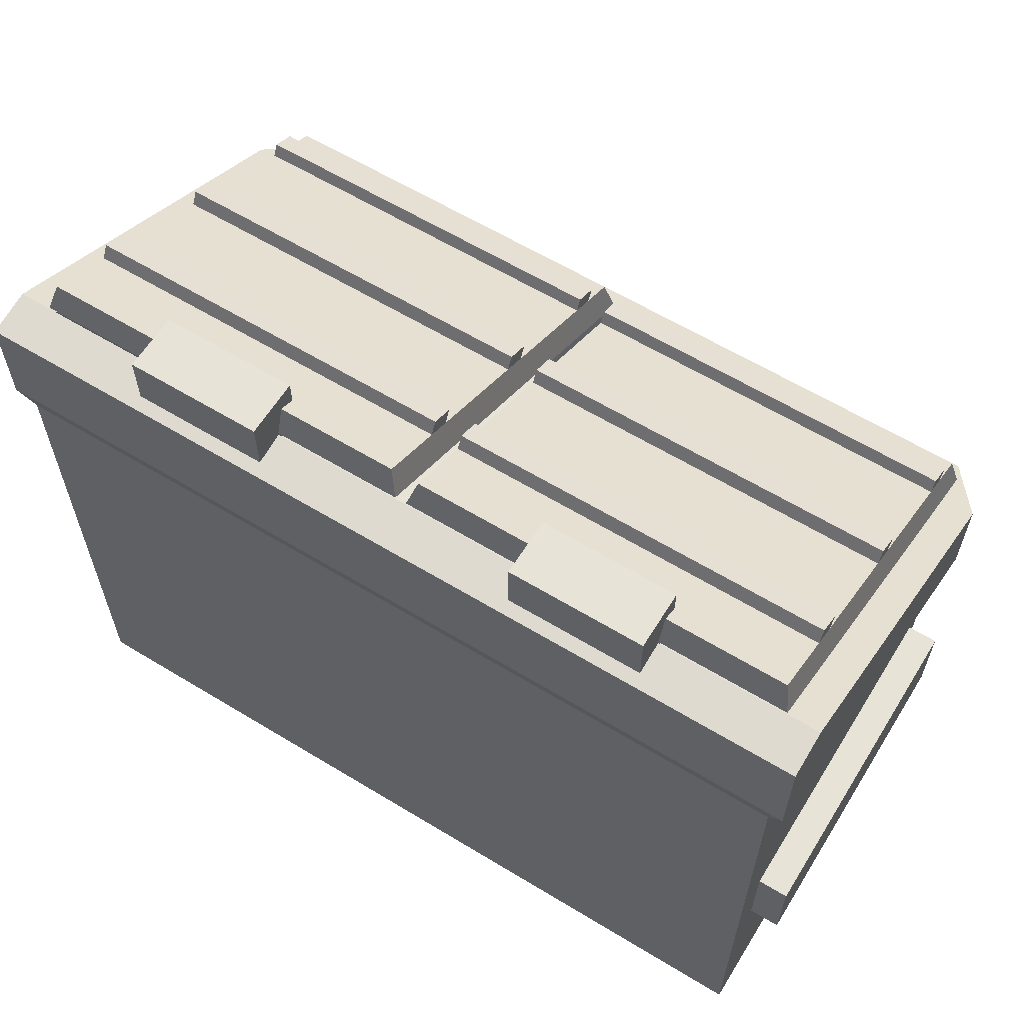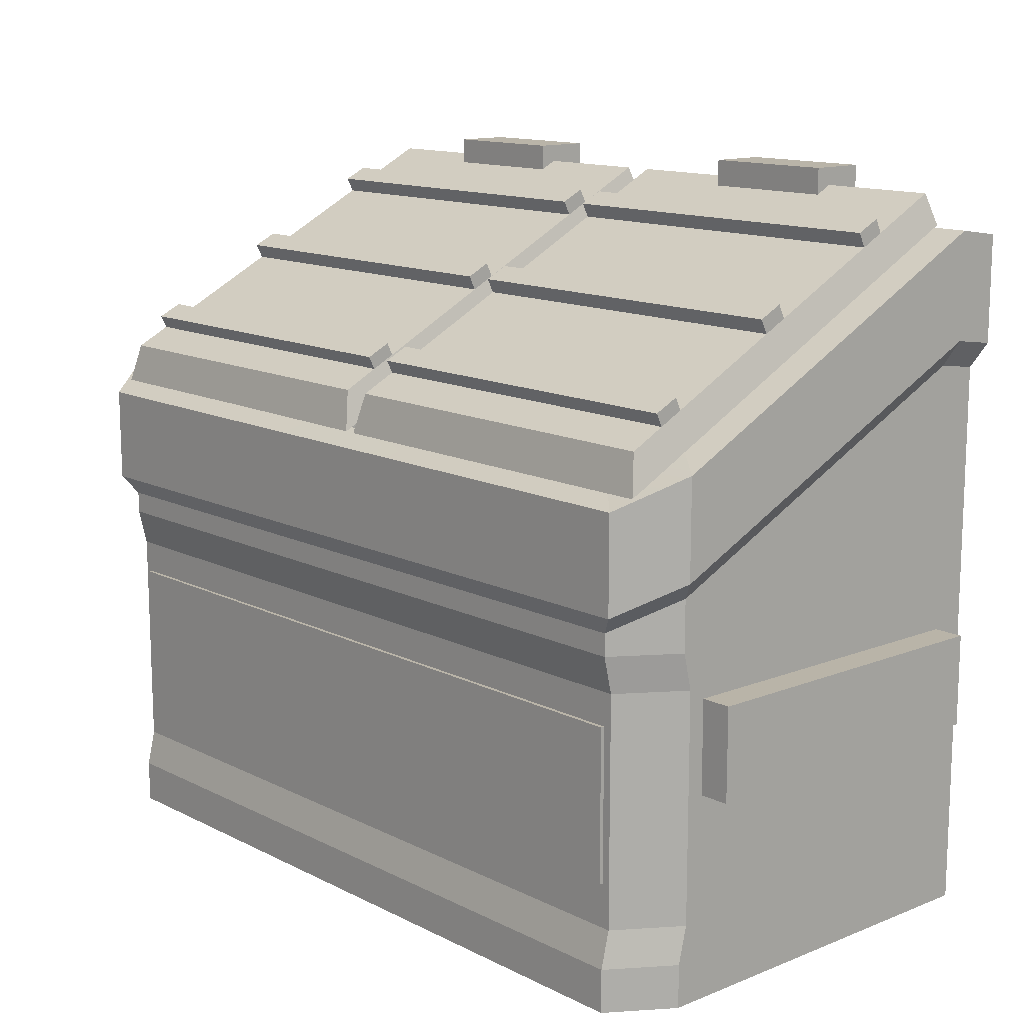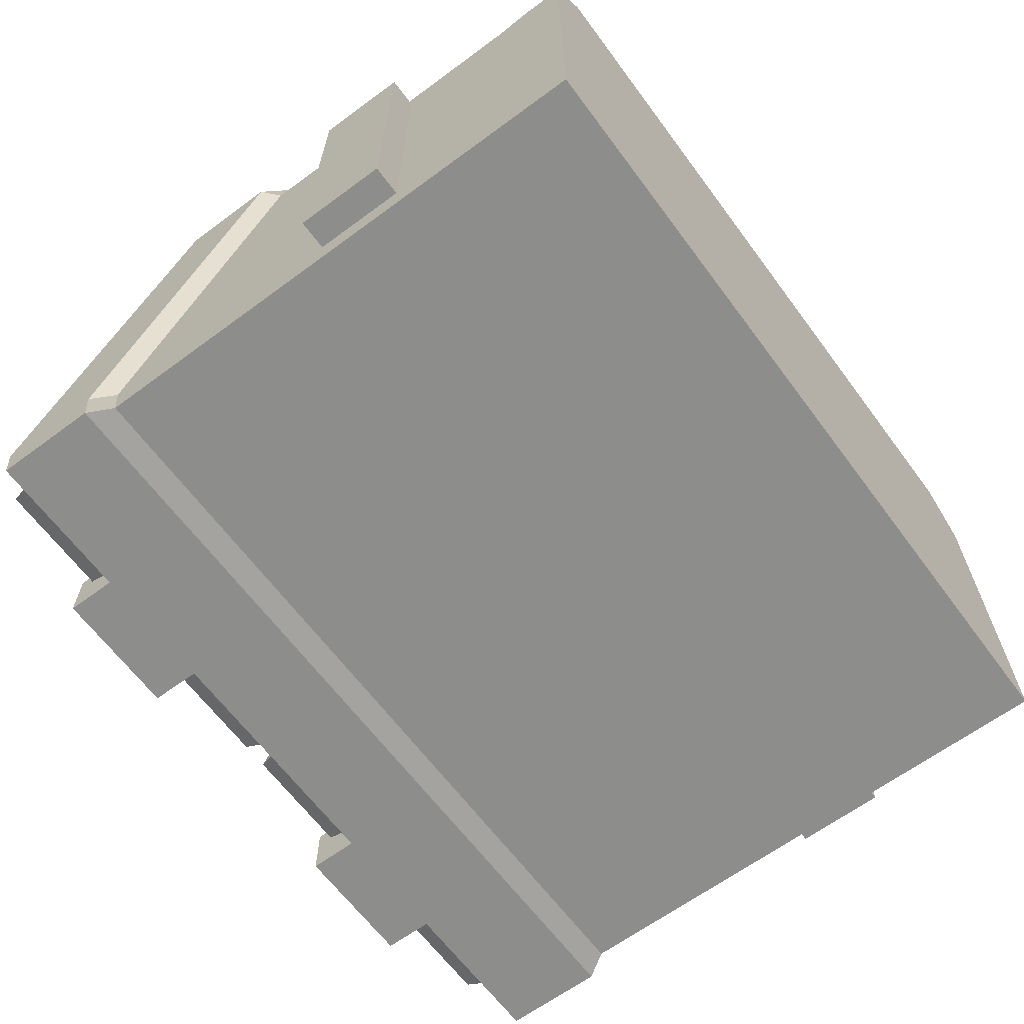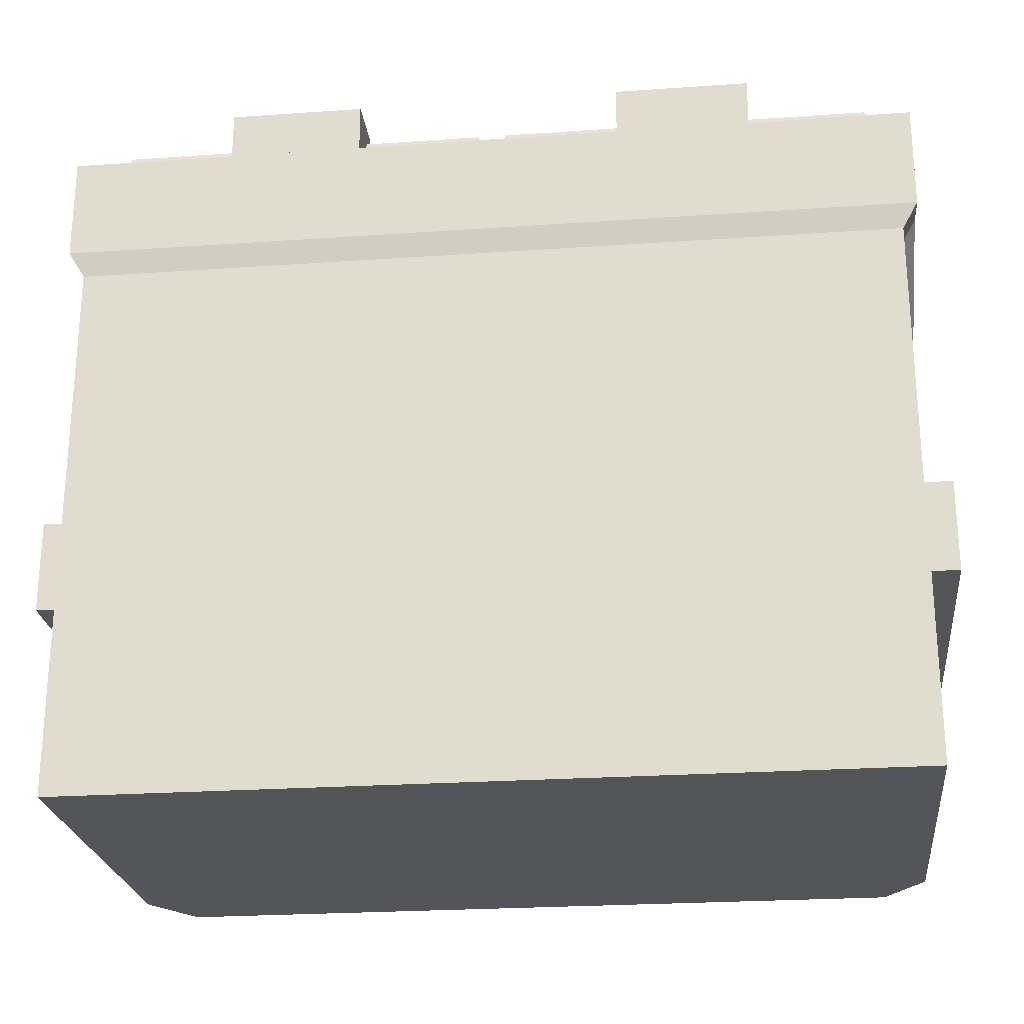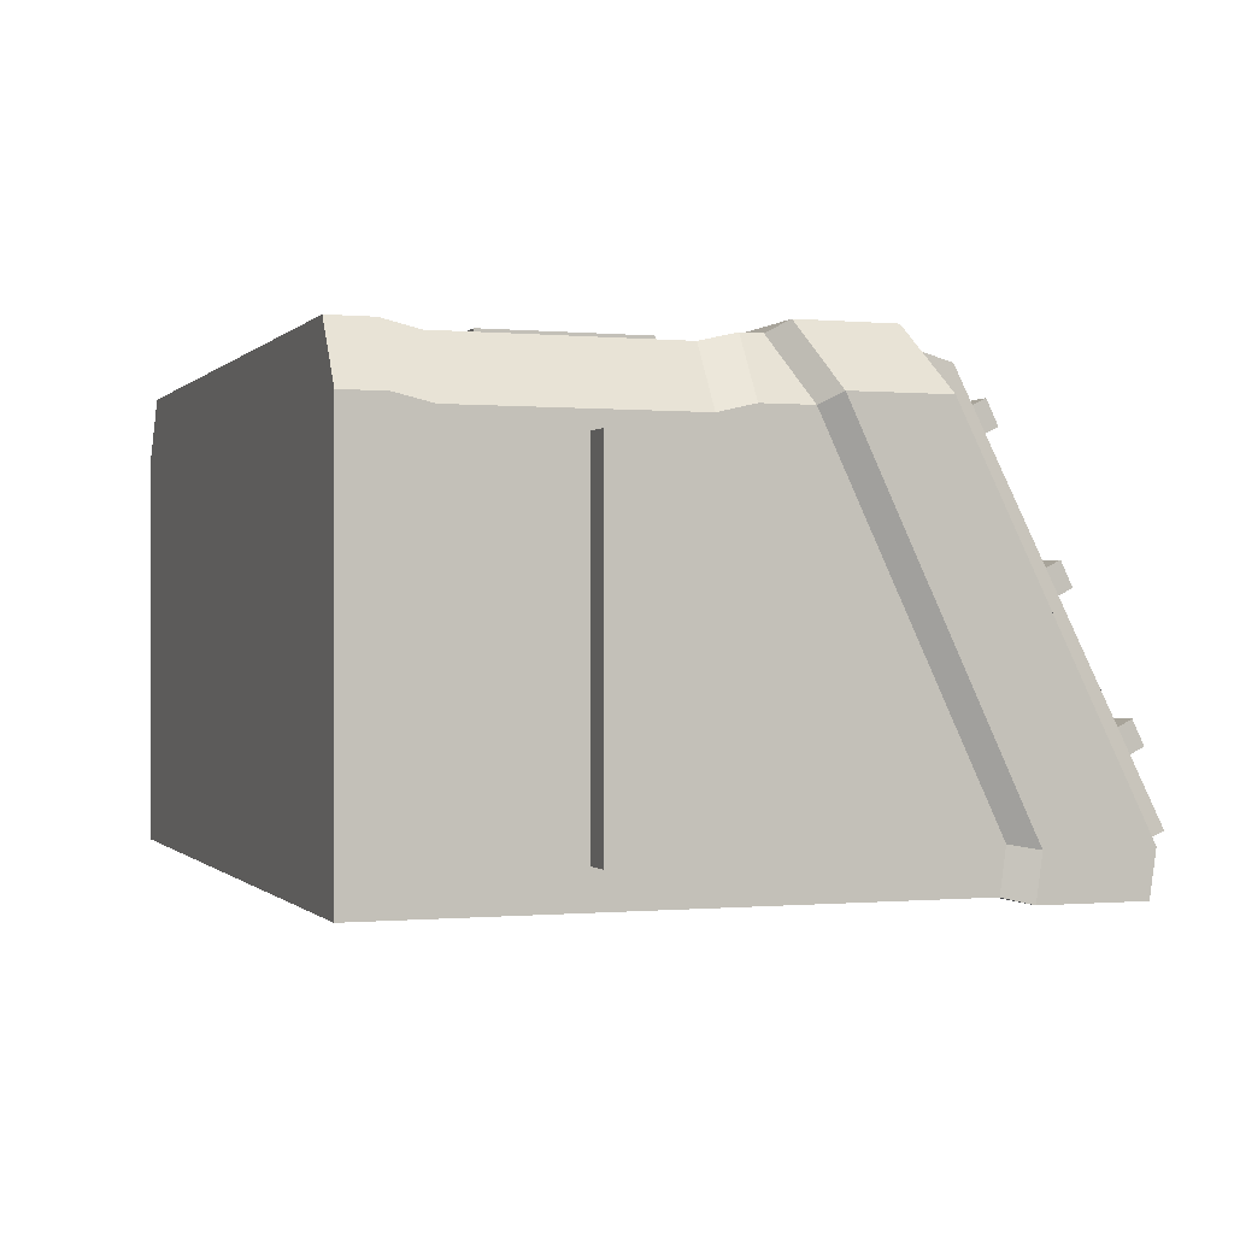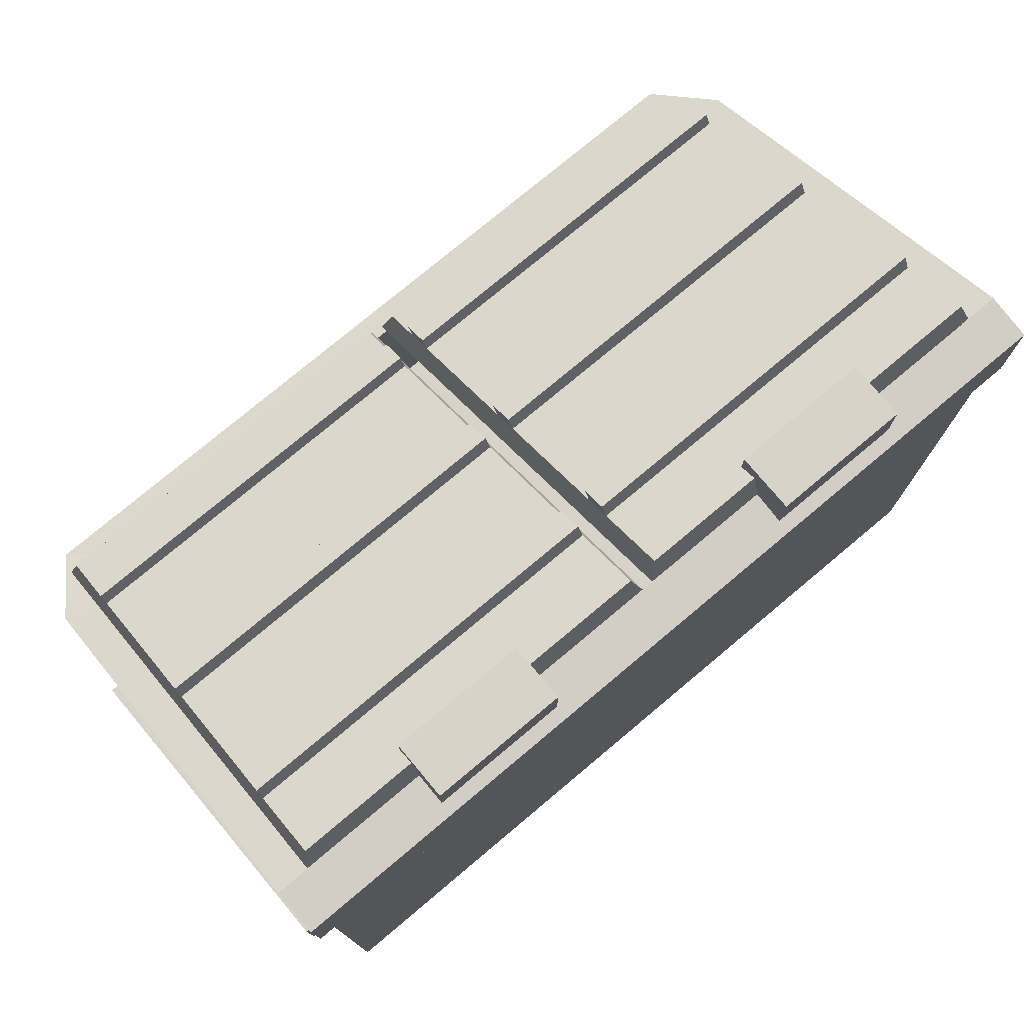
<metadata>
{"format":"obj","ext":"obj","renderer":"f3d","projection":"perspective","resolution":1024,"background":"white","views":[{"elev":61.5,"azim":-148.3,"up":"+Y"},{"elev":13.3,"azim":48.2,"up":"+Y"},{"elev":-64.5,"azim":-53.4,"up":"+Z"},{"elev":-24.2,"azim":-173.4,"up":"+Y"},{"elev":-0.4,"azim":70.4,"up":"+Z"},{"elev":76.4,"azim":140.0,"up":"+Y"}]}
</metadata>
<code>
o TrashContainer.008_Cube.126
v -89.16 105.7 48.39
v -89.16 152.2 -43.06
v -1.286 105.7 48.39
v -1.286 152.2 -43.06
v -87.26 114.6 46.32
v -87.26 159 -40.98
v -3.179 114.6 46.32
v -3.179 159 -40.98
v -87.26 120.6 33.22
v -3.179 120.6 33.22
v -87.26 118 38.47
v -3.179 118 38.47
v -3.179 123.8 34.81
v -87.26 123.8 34.81
v -3.179 121.3 40.07
v -87.26 121.3 40.07
v -60.36 163 -37.2
v -30.08 163 -37.2
v -60.36 149.8 -37.2
v -30.08 149.8 -37.2
v -30.08 163 -50.05
v -60.36 163 -50.05
v -30.08 149.8 -50.05
v -60.36 149.8 -50.05
v -87.26 151.4 -26.49
v -3.179 151.4 -26.49
v -87.26 148.9 -21.24
v -3.179 148.9 -21.24
v -3.179 154.7 -24.89
v -87.26 154.7 -24.89
v -3.179 152.1 -19.64
v -87.26 152.1 -19.64
v -87.26 136.2 3.414
v -3.179 136.2 3.414
v -87.26 133.6 8.666
v -3.179 133.6 8.666
v -3.179 139.4 5.013
v -87.26 139.4 5.013
v -3.179 136.8 10.26
v -87.26 136.8 10.26
v 89.16 105.7 48.39
v 89.16 152.2 -43.06
v 1.286 105.7 48.39
v 1.286 152.2 -43.06
v 87.26 114.6 46.32
v 87.26 159 -40.98
v 3.179 114.6 46.32
v 3.179 159 -40.98
v 87.26 120.6 33.22
v 3.179 120.6 33.22
v 87.26 118 38.47
v 3.179 118 38.47
v 3.179 123.8 34.81
v 87.26 123.8 34.81
v 3.179 121.3 40.07
v 87.26 121.3 40.07
v 60.36 163 -37.2
v 30.08 163 -37.2
v 60.36 149.8 -37.2
v 30.08 149.8 -37.2
v 30.08 163 -50.05
v 60.36 163 -50.05
v 30.08 149.8 -50.05
v 60.36 149.8 -50.05
v 87.26 151.4 -26.49
v 3.179 151.4 -26.49
v 87.26 148.9 -21.24
v 3.179 148.9 -21.24
v 3.179 154.7 -24.89
v 87.26 154.7 -24.89
v 3.179 152.1 -19.64
v 87.26 152.1 -19.64
v 87.26 136.2 3.414
v 3.179 136.2 3.414
v 87.26 133.6 8.666
v 3.179 133.6 8.666
v 3.179 139.4 5.013
v 87.26 139.4 5.013
v 3.179 136.8 10.26
v 87.26 136.8 10.26
v -90.17 41.88 31.43
v -90.17 41.88 -43.67
v -90.17 62.49 31.43
v -90.17 62.49 -43.67
v -100 41.88 -43.67
v -100 41.88 31.43
v -100 62.49 -43.67
v -100 62.49 31.43
v 90.17 41.88 31.43
v 90.17 41.88 -43.67
v 90.17 62.49 31.43
v 90.17 62.49 -43.67
v 100 41.88 -43.67
v 100 41.88 31.43
v 100 62.49 -43.67
v 100 62.49 31.43
v -96.54 150.1 -53.06
v 96.54 150.1 -53.06
v 96.54 151.7 -43.06
v -96.54 151.7 -43.06
v -87.55 151.7 -43.06
v 87.55 151.7 -43.06
v -87.55 68.84 -43.06
v 87.55 68.84 -43.06
v -96.54 126.4 -53.06
v 96.54 126.4 -53.06
v -96.54 127.9 -43.06
v 96.54 127.9 -43.06
v 93.14 -3.296 -51.7
v -93.14 -3.296 -51.7
v 93.14 -3.296 -42.05
v -93.14 -3.296 -42.05
v 93.14 120.8 -51.7
v -93.14 122.2 -42.05
v 93.14 122.2 -42.05
v -93.14 120.8 -51.7
v -93.14 73.15 -51.7
v -93.14 6.267 -51.7
v -93.14 65.03 -51.7
v -93.14 14.39 -51.7
v 93.14 6.267 -42.05
v 93.14 73.15 -42.05
v 93.14 14.39 -42.05
v 93.14 65.03 -42.05
v -93.14 73.15 -42.05
v -93.14 6.267 -42.05
v -93.14 65.03 -42.05
v -93.14 14.39 -42.05
v 93.14 73.15 -51.7
v 93.14 6.267 -51.7
v 93.14 65.03 -51.7
v 93.14 14.39 -51.7
v -82.35 24.1 49.65
v -82.35 57.76 49.65
v 82.35 24.1 49.65
v 82.35 57.76 49.65
v -82.35 24.1 46.68
v -82.35 57.76 46.68
v 82.35 57.76 46.68
v 82.35 24.1 46.68
v -96.54 110.3 39.55
v -87.59 103.5 53.06
v 87.59 103.5 53.06
v 96.54 110.3 39.55
v 87.55 113.6 32.82
v 80.04 106.4 46.33
v -80.04 106.5 47.11
v -87.55 113.6 32.82
v 80.04 68.84 46.33
v 87.55 68.84 32.82
v -87.55 68.84 32.82
v -80.03 68.84 46.33
v 96.54 88.5 39.55
v 87.59 82.06 53.06
v -87.59 82.06 53.06
v -96.54 88.5 39.55
v 93.14 -3.296 37.18
v 84.2 -3.296 50.69
v -84.2 -3.296 50.69
v -93.14 -3.296 37.18
v 84.2 78.02 50.69
v 93.14 84.46 37.18
v -93.14 84.46 37.18
v -84.2 78.02 50.69
v -93.14 6.267 37.18
v -84.2 6.267 50.69
v -84.2 73.15 50.69
v -93.14 73.15 37.18
v -93.14 14.39 35.28
v -84.2 14.39 48.79
v -93.14 65.03 35.28
v -84.2 65.03 48.79
v 84.2 6.267 50.69
v 93.14 6.267 37.18
v 93.14 73.15 37.18
v 84.2 73.15 50.69
v 84.2 14.39 48.79
v 93.14 14.39 35.28
v 84.2 65.03 48.79
v 93.14 65.03 35.28
f 82 83 81
f 88 85 86
f 85 84 82
f 84 88 83
f 88 81 83
f 86 82 81
f 91 90 89
f 93 96 94
f 92 93 90
f 91 95 92
f 89 96 91
f 90 94 89
f 97 106 105
f 146 152 147
f 99 145 144
f 141 107 156
f 108 144 153
f 107 97 105
f 100 148 101
f 145 104 150
f 143 155 154
f 99 98 102
f 97 102 98
f 97 100 101
f 153 115 108
f 103 151 152
f 148 103 101
f 101 104 102
f 98 108 106
f 173 159 158
f 156 114 163
f 106 116 105
f 108 113 106
f 107 116 114
f 155 161 154
f 121 157 111
f 111 110 109
f 161 167 176
f 113 122 129
f 159 160 112
f 130 111 109
f 126 110 112
f 165 112 160
f 122 162 175
f 125 116 117
f 170 173 177
f 116 129 117
f 163 125 168
f 172 177 179
f 178 121 123
f 167 179 176
f 117 127 125
f 119 128 127
f 120 126 128
f 125 171 168
f 127 169 171
f 169 126 165
f 180 123 124
f 122 180 124
f 129 119 117
f 131 120 119
f 132 118 120
f 129 124 131
f 131 123 132
f 132 121 130
f 118 109 110
f 146 144 145
f 141 147 148
f 150 146 145
f 151 147 152
f 163 155 156
f 154 162 153
f 143 153 144
f 156 142 141
f 172 168 171
f 172 169 170
f 170 165 166
f 175 179 180
f 180 177 178
f 174 177 173
f 161 175 162
f 158 174 173
f 164 168 167
f 166 160 159
f 143 147 142
f 82 84 83
f 88 87 85
f 85 87 84
f 84 87 88
f 88 86 81
f 86 85 82
f 91 92 90
f 93 95 96
f 92 95 93
f 91 96 95
f 89 94 96
f 90 93 94
f 97 98 106
f 146 149 152
f 99 102 145
f 141 100 107
f 108 99 144
f 107 100 97
f 100 141 148
f 145 102 104
f 143 142 155
f 97 101 102
f 153 162 115
f 152 149 104
f 149 150 104
f 152 104 103
f 148 151 103
f 101 103 104
f 98 99 108
f 173 166 159
f 156 107 114
f 106 113 116
f 108 115 113
f 107 105 116
f 155 164 161
f 121 174 157
f 111 112 110
f 161 164 167
f 113 115 122
f 112 111 158
f 111 157 158
f 158 159 112
f 130 121 111
f 126 118 110
f 165 126 112
f 122 115 162
f 125 114 116
f 170 166 173
f 116 113 129
f 163 114 125
f 172 170 177
f 178 174 121
f 167 172 179
f 117 119 127
f 119 120 128
f 120 118 126
f 125 127 171
f 127 128 169
f 169 128 126
f 180 178 123
f 122 175 180
f 129 131 119
f 131 132 120
f 132 130 118
f 129 122 124
f 131 124 123
f 132 123 121
f 118 130 109
f 146 143 144
f 141 142 147
f 150 149 146
f 151 148 147
f 163 164 155
f 154 161 162
f 143 154 153
f 156 155 142
f 172 167 168
f 172 171 169
f 170 169 165
f 175 176 179
f 180 179 177
f 174 178 177
f 161 176 175
f 158 157 174
f 164 163 168
f 166 165 160
f 143 146 147
f 4 1 2
f 6 7 8
f 3 5 1
f 4 7 3
f 2 8 4
f 2 5 6
f 10 11 9
f 16 13 14
f 16 9 11
f 14 10 9
f 10 15 12
f 15 11 12
f 19 18 17
f 21 24 22
f 17 24 19
f 17 21 22
f 20 21 18
f 19 23 20
f 26 27 25
f 32 29 30
f 27 30 25
f 30 26 25
f 29 28 26
f 31 27 28
f 34 35 33
f 38 39 37
f 35 38 33
f 38 34 33
f 37 36 34
f 39 35 36
f 41 44 42
f 46 47 45
f 45 43 41
f 47 44 43
f 48 42 44
f 42 45 41
f 51 50 49
f 54 55 56
f 49 56 51
f 50 54 49
f 50 55 53
f 51 55 52
f 58 59 57
f 64 61 62
f 64 57 59
f 57 61 58
f 61 60 58
f 63 59 60
f 67 66 65
f 69 72 70
f 65 72 67
f 66 70 65
f 68 69 66
f 67 71 68
f 75 74 73
f 77 80 78
f 75 78 80
f 74 78 73
f 76 77 74
f 75 79 76
f 4 3 1
f 6 5 7
f 3 7 5
f 4 8 7
f 2 6 8
f 2 1 5
f 10 12 11
f 16 15 13
f 16 14 9
f 14 13 10
f 10 13 15
f 15 16 11
f 19 20 18
f 21 23 24
f 17 22 24
f 17 18 21
f 20 23 21
f 19 24 23
f 26 28 27
f 32 31 29
f 27 32 30
f 30 29 26
f 29 31 28
f 31 32 27
f 34 36 35
f 38 40 39
f 35 40 38
f 38 37 34
f 37 39 36
f 39 40 35
f 41 43 44
f 46 48 47
f 45 47 43
f 47 48 44
f 48 46 42
f 42 46 45
f 51 52 50
f 54 53 55
f 49 54 56
f 50 53 54
f 50 52 55
f 51 56 55
f 58 60 59
f 64 63 61
f 64 62 57
f 57 62 61
f 61 63 60
f 63 64 59
f 67 68 66
f 69 71 72
f 65 70 72
f 66 69 70
f 68 71 69
f 67 72 71
f 75 76 74
f 77 79 80
f 75 73 78
f 74 77 78
f 76 79 77
f 75 80 79
f 134 135 136
f 139 134 136
f 140 136 135
f 138 133 134
f 137 135 133
f 134 133 135
f 139 138 134
f 140 139 136
f 138 137 133
f 137 140 135

</code>
